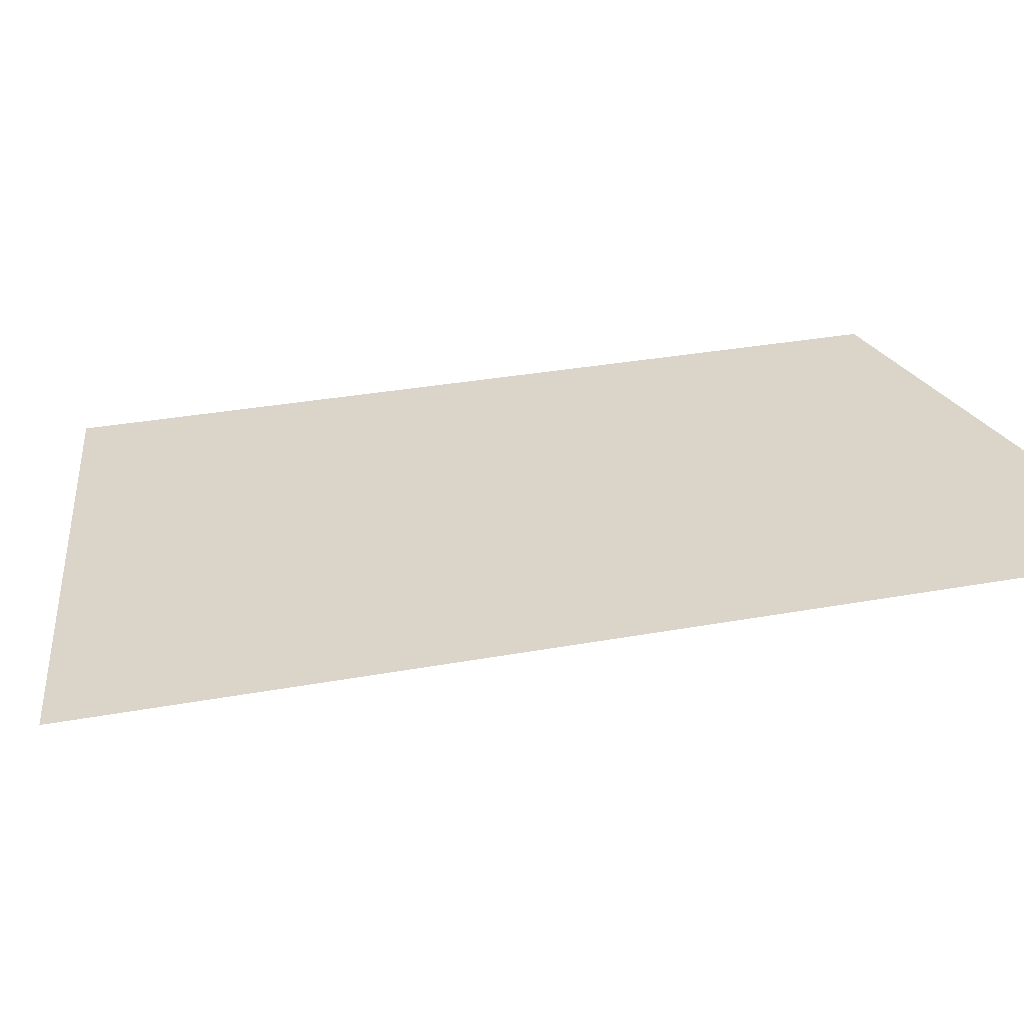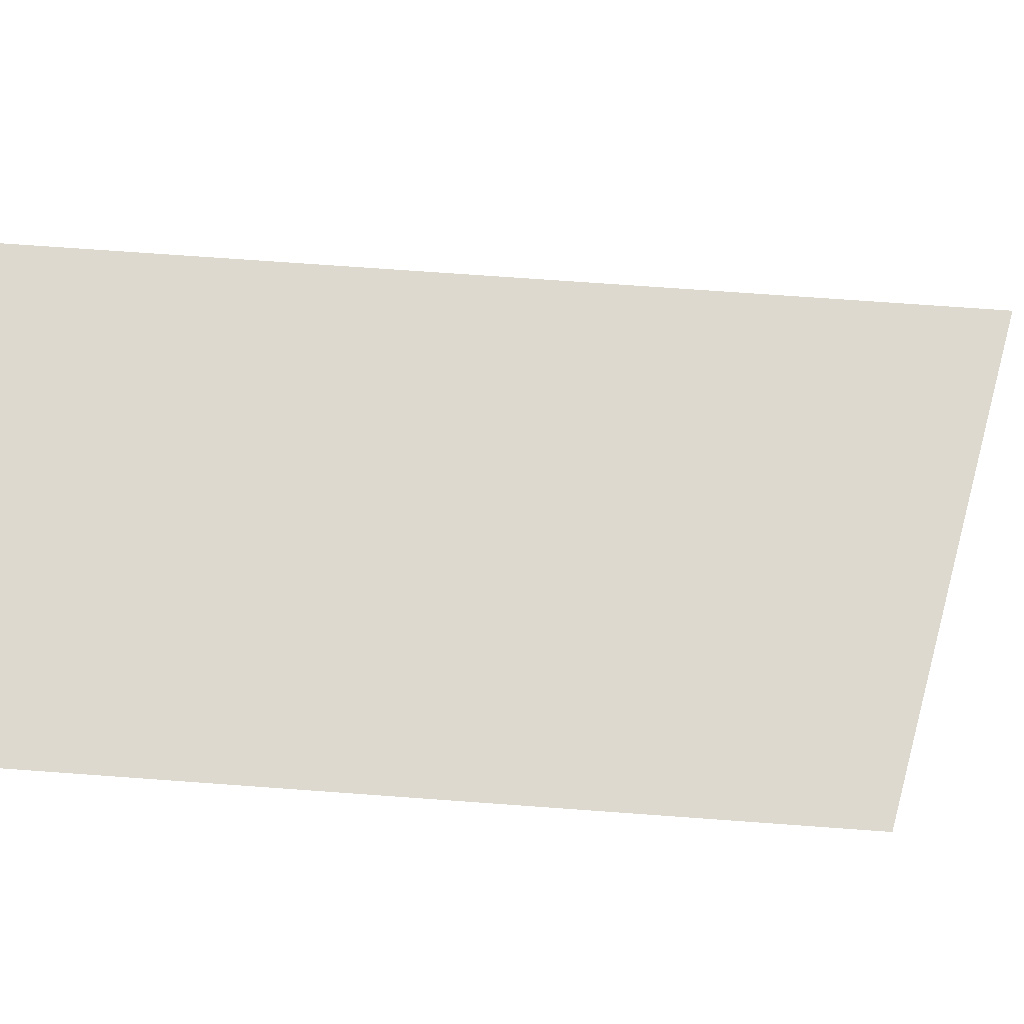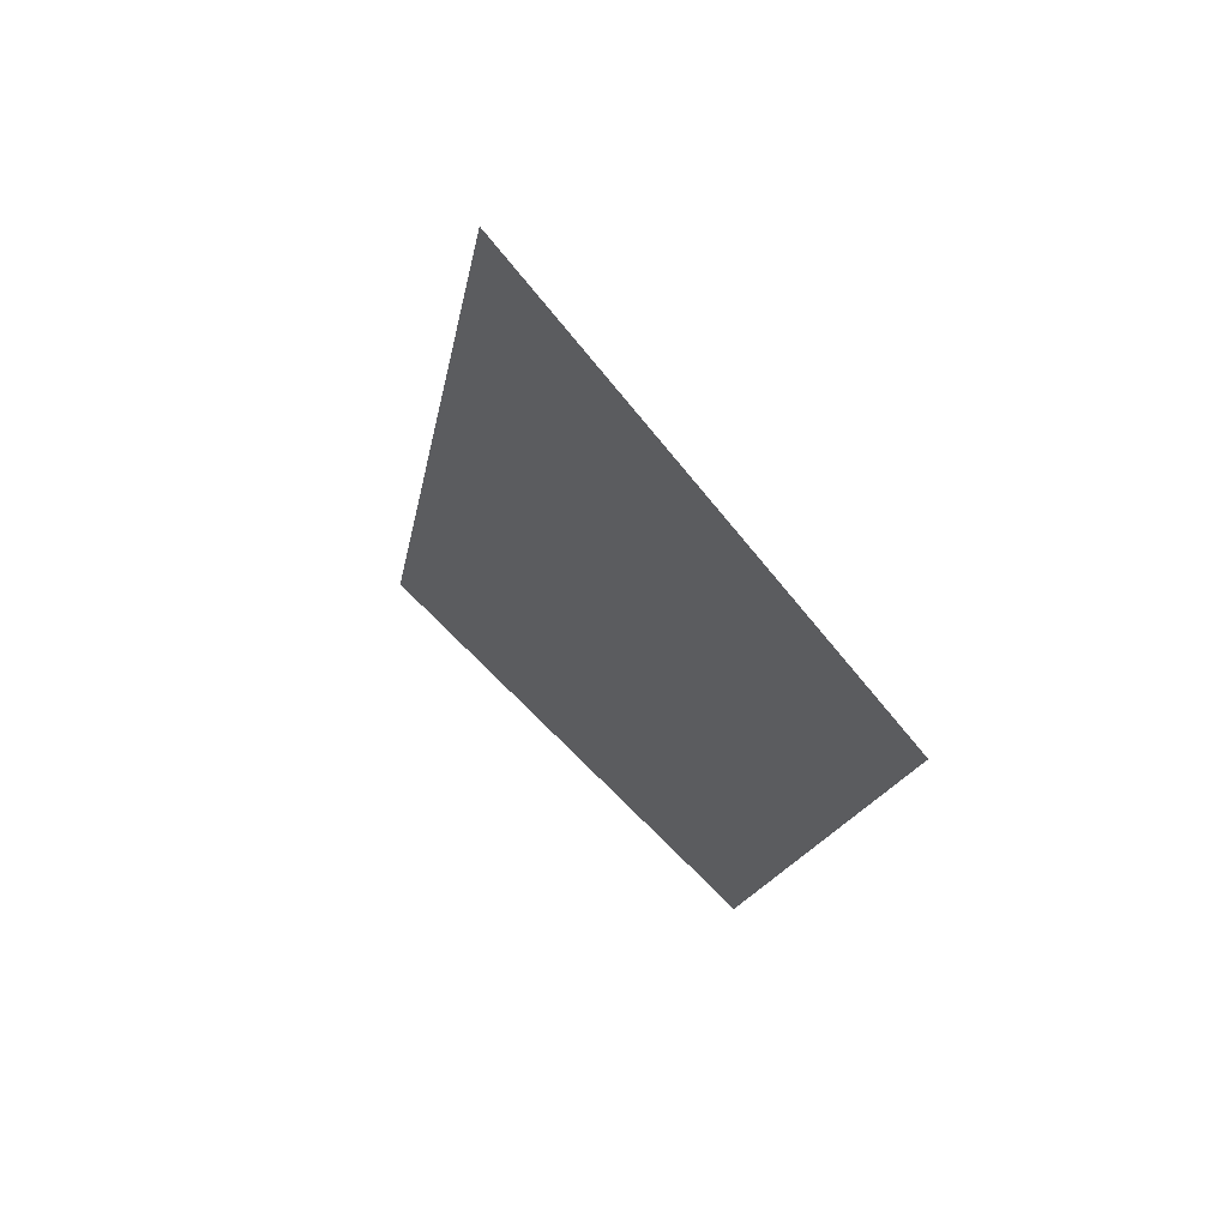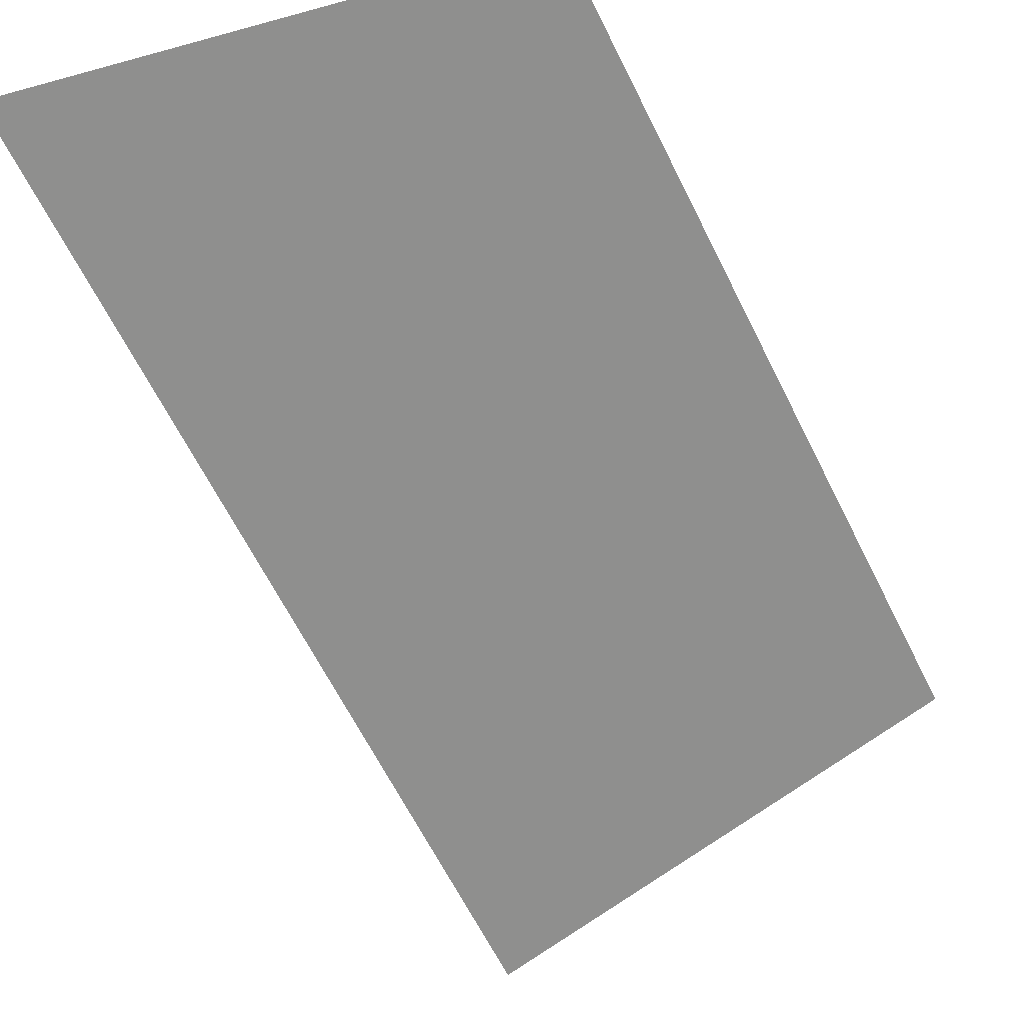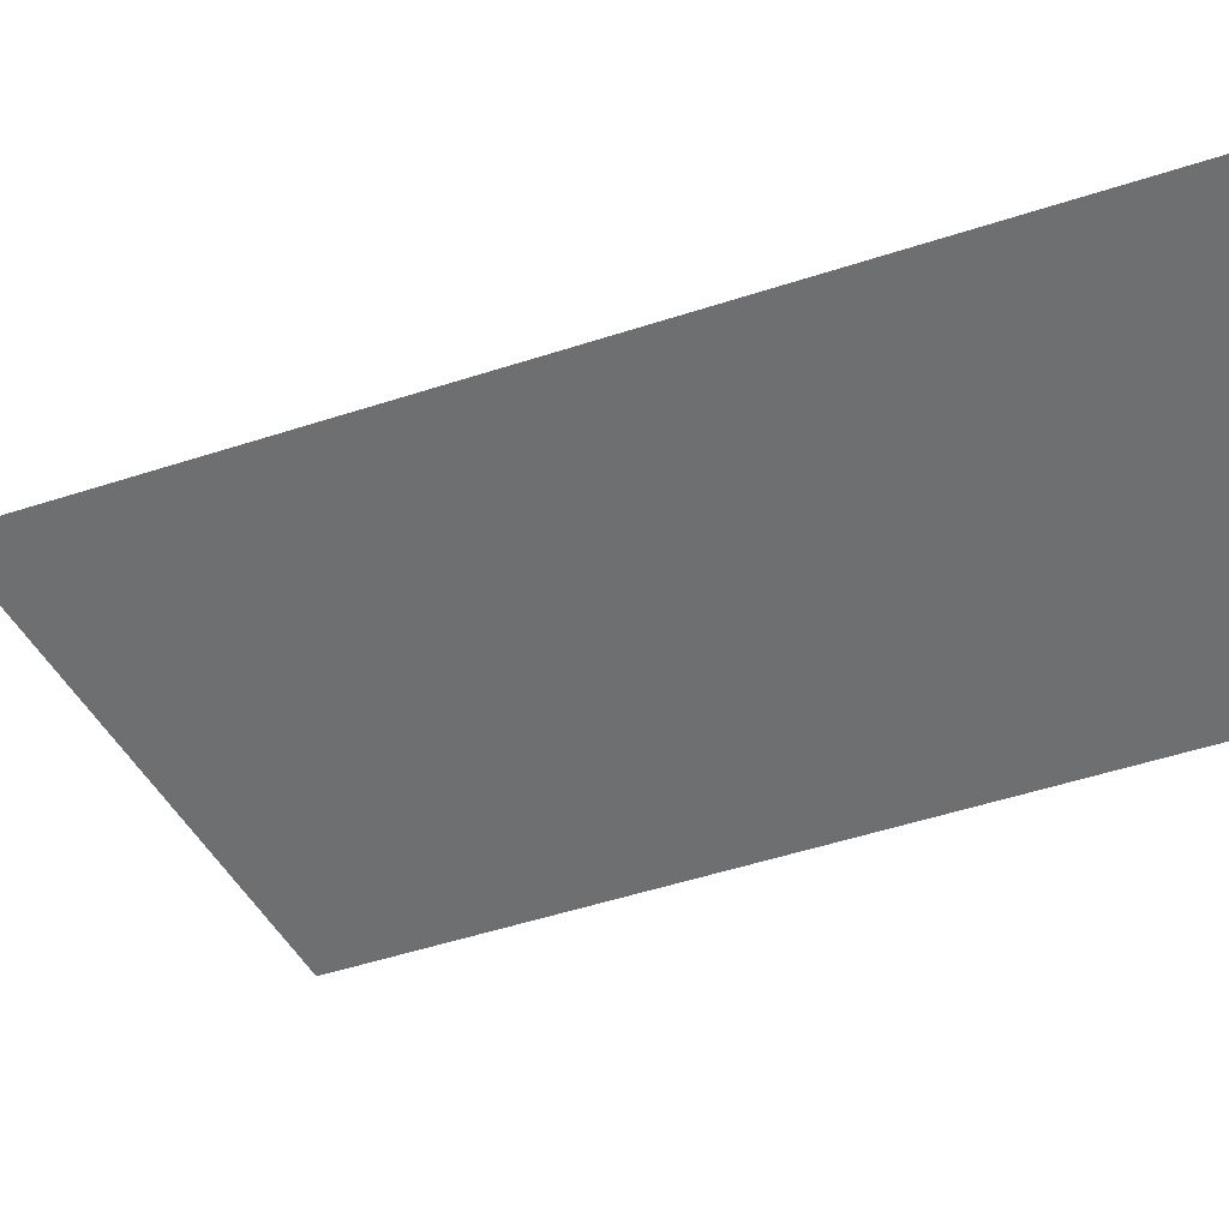
<metadata>
{"format":"obj","ext":"obj","renderer":"f3d","projection":"perspective","resolution":1024,"background":"white","views":[{"elev":29.3,"azim":63.2,"up":"+Y"},{"elev":71.7,"azim":-97.1,"up":"+Y"},{"elev":67.4,"azim":-134.3,"up":"+Z"},{"elev":-65.1,"azim":-164.6,"up":"+Y"},{"elev":-54.5,"azim":97.5,"up":"+Y"}]}
</metadata>
<code>
v 0.25 0 0
v 0.231 0 0.09567
v 0.1848 0 0.07654
v 0.2 0 0
g mesh50
f 1 2 3
f 3 4 1

</code>
